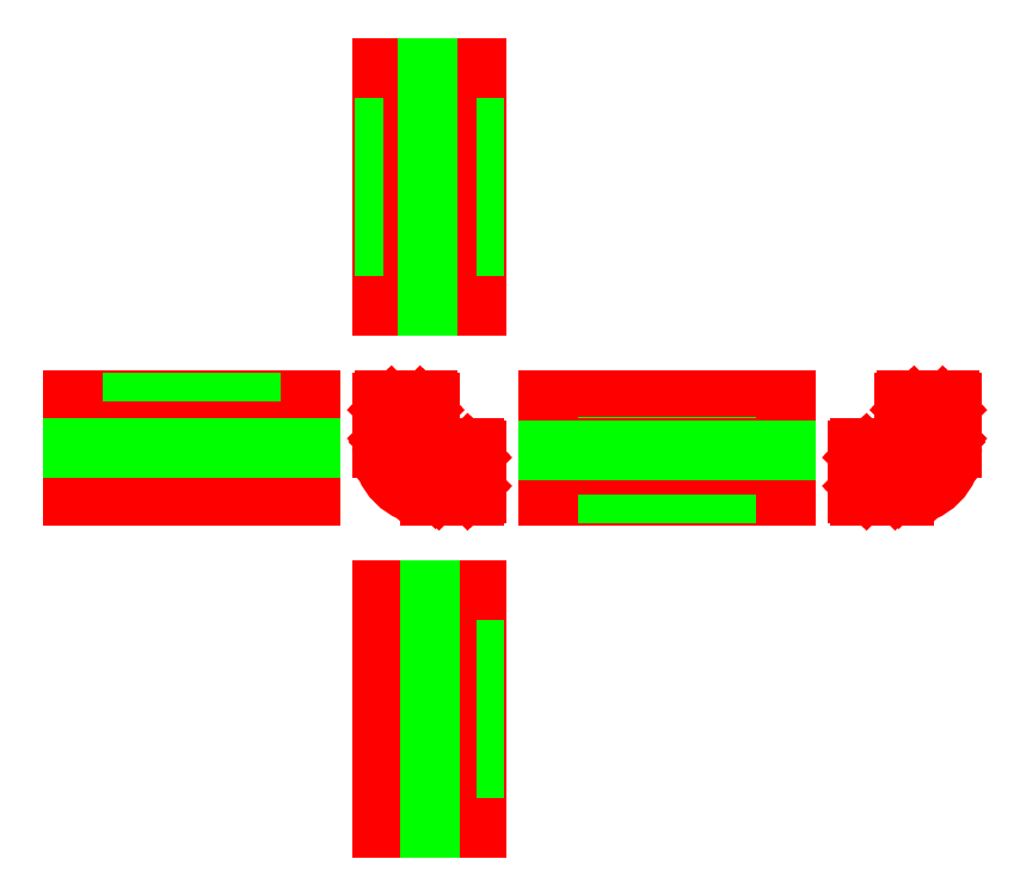
<metadata>
{"format":"dxf","ext":"dxf","renderer":"ezdxf+matplotlib","layout":"modelspace","background":"white","min_lineweight":24,"dpi":150}
</metadata>
<code>
0
SECTION
2
ENTITIES
0
ATTDEF
8
attrib
10
375
20
325
30
0
40
0.5
1
HFSR5-404020-100
3

2
NB
70
     8
280
     0
0
ATTDEF
8
attrib
10
375
20
324.5
30
0
40
0.5
1
HFS30A5-20, HFS45A5-20, HFS60A5-20, HFS5-404020, HFSR5-404020, HFSR5-2020
3

2
NN
70
     8
280
     0
0
ATTDEF
8
attrib
10
375
20
324
30
0
40
0.5
1
HFS5 Series Aluminum Extrusions 20mm Square -Other Shapes-
3

2
NT
70
     8
280
     0
0
ATTDEF
8
attrib
10
375
20
323.5
30
0
40
0.5
1
$PN.
3

2
NBSYN
70
     8
280
     0
0
ATTDEF
8
attrib
10
375
20
323
30
0
40
0.5
1
HFSR5-404020-100
3

2
LINA
70
     8
280
     0
0
ATTDEF
8
attrib
10
375
20
322.5
30
0
40
0.5
1
Misumi
3

2
CATALOG
70
     8
280
     0
0
ATTDEF
8
attrib
10
375
20
322
30
0
40
0.5
1
HFSR5-404020-100
3

2
PN
70
     8
280
     0
0
ATTDEF
8
attrib
10
375
20
321.5
30
0
40
0.5
1
HFSR5-404020
3

2
TPS
70
     8
280
     0
0
ATTDEF
8
attrib
10
375
20
321
30
0
40
0.5
1
A6N01SS-T5 Aluminum Alloy
3

2
MAT
70
     8
280
     0
0
ATTDEF
8
attrib
10
375
20
320.5
30
0
40
0.5
1
Clear Anodize
3

2
ST
70
     8
280
     0
0
ATTDEF
8
attrib
10
375
20
320
30
0
40
0.5
1
100
3

2
L
70
     8
280
     0
0
ATTDEF
8
attrib
10
375
20
319.5
30
0
40
0.5
1
1.13
3

2
MASS
70
     8
280
     0
0
ATTDEF
8
attrib
10
375
20
319
30
0
40
0.5
1
419
3

2
SA
70
     8
280
     0
0
ATTDEF
8
attrib
10
375
20
318.5
30
0
40
0.5
1
5.95x10^ 4
3

2
LX
70
     8
280
     0
0
ATTDEF
8
attrib
10
375
20
318
30
0
40
0.5
1
5.95x10^ 4
3

2
LY
70
     8
280
     0
0
ATTDEF
8
attrib
10
375
20
317.5
30
0
40
0.5
1
w/o End Tapping
3

2
ALT1
70
     8
280
     0
0
ATTDEF
8
attrib
10
375
20
317
30
0
40
0.5
1
0
3

2
M1
70
     8
280
     0
0
ATTDEF
8
attrib
10
375
20
316.5
30
0
40
0.5
1
0
3

2
DPL1
70
     8
280
     0
0
ATTDEF
8
attrib
10
375
20
316
30
0
40
0.5
1
0
3

2
DPR1
70
     8
280
     0
0
ATTDEF
8
attrib
10
375
20
315.5
30
0
40
0.5
1
w/o End Tapping (Heli-Coil Insert)
3

2
ALT2
70
     8
280
     0
0
ATTDEF
8
attrib
10
375
20
315
30
0
40
0.5
1
0
3

2
M2
70
     8
280
     0
0
ATTDEF
8
attrib
10
375
20
314.5
30
0
40
0.5
1
0
3

2
DP2
70
     8
280
     0
0
ATTDEF
8
attrib
10
375
20
314
30
0
40
0.5
1
w/o SC (High Precision Cut)
3

2
ALT4
70
     8
280
     0
0
ATTDEF
8
attrib
10
375
20
313.5
30
0
40
0.5
1
N/A
3

2
ALT5
70
     8
280
     0
0
ATTDEF
8
attrib
10
375
20
313
30
0
40
0.5
1
N/A
3

2
CP5
70
     8
280
     0
0
ATTDEF
8
attrib
10
375
20
312.5
30
0
40
0.5
1
N/A
3

2
DL5
70
     8
280
     0
0
ATTDEF
8
attrib
10
375
20
312
30
0
40
0.5
1
N/A
3

2
DR5
70
     8
280
     0
0
ATTDEF
8
attrib
10
375
20
311.5
30
0
40
0.5
1
N/A
3

2
ALT6
70
     8
280
     0
0
ATTDEF
8
attrib
10
375
20
311
30
0
40
0.5
1
N/A
3

2
ALT9
70
     8
280
     0
0
ATTDEF
8
attrib
10
375
20
310.5
30
0
40
0.5
1
N/A
3

2
ALT10
70
     8
280
     0
0
ATTDEF
8
attrib
10
375
20
310
30
0
40
0.5
1
N/A
3

2
ALT11
70
     8
280
     0
0
ATTDEF
8
attrib
10
375
20
309.5
30
0
40
0.5
1
N/A
3

2
HP6
70
     8
280
     0
0
ATTDEF
8
attrib
10
375
20
309
30
0
40
0.5
1
N/A
3

2
NHL6
70
     8
280
     0
0
ATTDEF
8
attrib
10
375
20
308.5
30
0
40
0.5
1
N/A
3

2
DL6
70
     8
280
     0
0
ATTDEF
8
attrib
10
375
20
308
30
0
40
0.5
1
N/A
3

2
NHR6
70
     8
280
     0
0
ATTDEF
8
attrib
10
375
20
307.5
30
0
40
0.5
1
N/A
3

2
DR6
70
     8
280
     0
0
ATTDEF
8
attrib
10
375
20
307
30
0
40
0.5
1
0
3

2
HL6D
70
     8
280
     0
0
ATTDEF
8
attrib
10
375
20
306.5
30
0
40
0.5
1
0
3

2
HR6D
70
     8
280
     0
0
ATTDEF
8
attrib
10
375
20
306
30
0
40
0.5
1
0
3

2
J6D
70
     8
280
     0
0
ATTDEF
8
attrib
10
375
20
305.5
30
0
40
0.5
1
0
3

2
K6D
70
     8
280
     0
0
ATTDEF
8
attrib
10
375
20
305
30
0
40
0.5
1
0
3

2
DD6
70
     8
280
     0
0
ATTDEF
8
attrib
10
375
20
304.5
30
0
40
0.5
1
N/A
3

2
ALT7
70
     8
280
     0
0
ATTDEF
8
attrib
10
375
20
304
30
0
40
0.5
1
N/A
3

2
ALT8
70
     8
280
     0
0
ATTDEF
8
attrib
10
375
20
303.5
30
0
40
0.5
1
0
3

2
NH9
70
     8
280
     0
0
ATTDEF
8
attrib
10
375
20
303
30
0
40
0.5
1
0
3

2
AH
70
     8
280
     0
0
ATTDEF
8
attrib
10
375
20
302.5
30
0
40
0.5
1
0
3

2
BH
70
     8
280
     0
0
ATTDEF
8
attrib
10
375
20
302
30
0
40
0.5
1
0
3

2
CH
70
     8
280
     0
0
ATTDEF
8
attrib
10
375
20
301.5
30
0
40
0.5
1
0
3

2
DH
70
     8
280
     0
0
ATTDEF
8
attrib
10
375
20
301
30
0
40
0.5
1
0
3

2
EH
70
     8
280
     0
0
ATTDEF
8
attrib
10
375
20
300.5
30
0
40
0.5
1
0
3

2
NH10
70
     8
280
     0
0
ATTDEF
8
attrib
10
375
20
300
30
0
40
0.5
1
0
3

2
AV
70
     8
280
     0
0
ATTDEF
8
attrib
10
375
20
299.5
30
0
40
0.5
1
0
3

2
BV
70
     8
280
     0
0
ATTDEF
8
attrib
10
375
20
299
30
0
40
0.5
1
0
3

2
CV
70
     8
280
     0
0
ATTDEF
8
attrib
10
375
20
298.5
30
0
40
0.5
1
0
3

2
DV
70
     8
280
     0
0
ATTDEF
8
attrib
10
375
20
298
30
0
40
0.5
1
0
3

2
EV
70
     8
280
     0
0
ATTDEF
8
attrib
10
375
20
297.5
30
0
40
0.5
1
0
3

2
NH11
70
     8
280
     0
0
ATTDEF
8
attrib
10
375
20
297
30
0
40
0.5
1
0
3

2
AP
70
     8
280
     0
0
ATTDEF
8
attrib
10
375
20
296.5
30
0
40
0.5
1
0
3

2
BP
70
     8
280
     0
0
ATTDEF
8
attrib
10
375
20
296
30
0
40
0.5
1
0
3

2
CP
70
     8
280
     0
0
ATTDEF
8
attrib
10
375
20
295.5
30
0
40
0.5
1
0
3

2
DP
70
     8
280
     0
0
ATTDEF
8
attrib
10
375
20
295
30
0
40
0.5
1
0
3

2
EP
70
     8
280
     0
0
ATTDEF
8
attrib
10
375
20
294.5
30
0
40
0.5
1
N/A
3

2
ALT16
70
     8
280
     0
0
ATTDEF
8
attrib
10
375
20
294
30
0
40
0.5
1
N/A
3

2
HP16
70
     8
280
     0
0
ATTDEF
8
attrib
10
375
20
293.5
30
0
40
0.5
1
N/A
3

2
DL16
70
     8
280
     0
0
ATTDEF
8
attrib
10
375
20
293
30
0
40
0.5
1
N/A
3

2
DR16
70
     8
280
     0
0
ATTDEF
8
attrib
10
375
20
292.5
30
0
40
0.5
1
0
3

2
H116
70
     8
280
     0
0
ATTDEF
8
attrib
10
375
20
292
30
0
40
0.5
1
0
3

2
D16
70
     8
280
     0
0
ATTDEF
8
attrib
10
375
20
291.5
30
0
40
0.5
1
w/o L Type Hole Alteration (Top)
3

2
ALT17
70
     8
280
     0
0
ATTDEF
8
attrib
10
375
20
291
30
0
40
0.5
1
0
3

2
HQ17
70
     8
280
     0
0
ATTDEF
8
attrib
10
375
20
290.5
30
0
40
0.5
1
0
3

2
JLP
70
     8
280
     0
0
ATTDEF
8
attrib
10
375
20
290
30
0
40
0.5
1
0
3

2
D17
70
     8
280
     0
0
ATTDEF
8
attrib
10
375
20
289.5
30
0
40
0.5
1
w/o L Type Hole Alteration (Bottom)
3

2
ALT18
70
     8
280
     0
0
ATTDEF
8
attrib
10
375
20
289
30
0
40
0.5
1
0
3

2
HQ18
70
     8
280
     0
0
ATTDEF
8
attrib
10
375
20
288.5
30
0
40
0.5
1
0
3

2
KLP
70
     8
280
     0
0
ATTDEF
8
attrib
10
375
20
288
30
0
40
0.5
1
0
3

2
D18
70
     8
280
     0
0
ATTDEF
8
attrib
10
375
20
287.5
30
0
40
0.5
1
w/o Hole Machining for End Plate Mounting
3

2
ALT19
70
     8
280
     0
0
ATTDEF
8
attrib
10
375
20
287
30
0
40
0.5
1
0
3

2
M19
70
     8
280
     0
0
ATTDEF
8
attrib
10
375
20
286.5
30
0
40
0.5
1
w/o CW (End Face C Chamfering)
3

2
ALT20
70
     8
280
     0
0
ATTDEF
8
attrib
10
375
20
286
30
0
40
0.5
1
misumi
3

2
COMPANY
70
     8
280
     0
0
ATTDEF
8
attrib
10
375
20
285.5
30
0
40
0.5
1
{$CADENAS_DATA\23d-libs\misumi\metric\38_al_extrusions_blackets\5\hfs30a5_20prj},527 {VTYP=3D},{NB=HFSR5-404020-100},{LINA=HFSR5-404020-100},{NN=HFS30A5-20, HFS45A5-20, HFS60A5-20, HFS5-404020, HFSR5-404020, HFSR5-2020},{DATE=16.120.2019 05:46:42},{GEOMDA
3

2
PSOL_0
70
     9
280
     0
0
ATTDEF
8
attrib
10
375
20
285
30
0
40
0.5
1
TE=10.120.2019 09:44:04},{VERSION=},{LINEID=130},{WBVAR=L,ALT1,ALT2,ALT4,ALT5,CP5,DL5,DR5,ALT6,ALT9,ALT10,ALT11,HP6,NHL6,DL6,NHR6,DR6,ALT7,ALT8,NH9,AH,BH,CH,DH,EH,NH10,AV,BV,CV,DV,EV,NH11,AP,BP,CP,DP,EP,ALT16,HP16,DL16,DR16,ALT17,HQ17,JLP,ALT18,HQ18,KLP,AL
3

2
PSOL_1
70
     9
280
     0
0
ATTDEF
8
attrib
10
375
20
284.5
30
0
40
0.5
1
T19,ALT20},{WBNUMERIC=L,NH9,AH,BH,CH,DH,EH,NH10,AV,BV,CV,DV,EV,NH11,AP,BP,CP,DP,EP,HQ17,JLP,HQ18,KLP}  {NB=HFSR5-404020-100},{LINA=HFSR5-404020-100},{KT=DUMMY},{PN=HFSR5-404020-100},{TPS=HFSR5-404020},{MAT=A6N01SS-T5 Aluminum Alloy},{ST=Clear Anodize},{FR
3

2
PSOL_2
70
     9
280
     0
0
ATTDEF
8
attrib
10
375
20
284
30
0
40
0.5
1
MW=40},{FRMH=40},{FRD=4.2},{L=100},{MASS=1.13},{SA=419},{LX=5.95x10^ 4},{LY=5.95x10^ 4},{ALT1=},{M1=0},{DPL1=0},{DPR1=0},{ALT1PN=},{ALT2=},{ALT2ALG= '','w/o End Tapping (Heli-Coil Insert)','LHP','with LHP (Tapping on the Left (Heli-Coil Insert))','RHP','wit
3

2
PSOL_3
70
     9
280
     0
0
ATTDEF
8
attrib
10
375
20
283.5
30
0
40
0.5
1
h RHP (Tapping on the Right (Heli-Coil Insert))','HPW','with HPW (Tapping on Both Ends (Heli-Coil Insert))' },{M2=0},{DP2=0},{ALT2PN=},{ALT4=},{ALT4ALG= '', 'w/o SC (High Precision Cut)', 'SC', 'with SC (High Precision Cut)' },{ALT4PN=},{ALT5=},{ALT5ALG=
3

2
PSOL_4
70
     9
280
     0
0
ATTDEF
8
attrib
10
375
20
283
30
0
40
0.5
1
'','N/A' },{CP5=},{CP5ALG= '','N/A' },{DL5=},{DL5ALG= '','N/A' },{DR5=},{DR5ALG= '','N/A' },{FRMLALT5=0},{FRMRALT5=0},{RA5=0},{ALT5PN=},{ALT6=},{ALT6ALG= '','N/A' },{ALT9=},{ALT9ALG= '','N/A' },{ALT10=},{ALT10ALG= '','N/A' },{ALT11=},{ALT11ALG= '','N/A' }
3

2
PSOL_5
70
     9
280
     0
0
ATTDEF
8
attrib
10
375
20
282.5
30
0
40
0.5
1
,{HP6=},{HP6ALG= '','N/A' },{NHL6=},{NHL6ALG= '','N/A' },{DL6=},{DL6ALG= '','N/A' },{NHR6=},{NHR6ALG= '','N/A' },{DR6=},{DR6ALG= '','N/A' },{HL6=0},{HL6D=0},{HR6=0},{HR6D=0},{J6=0},{J6D=0},{K6=0},{K6D=0},{DD6=0},{DD6ALG=0},{ALT7=},{ALT7ALG= '','N/A' },
3

2
PSOL_6
70
     9
280
     0
0
ATTDEF
8
attrib
10
375
20
282
30
0
40
0.5
1
{ALT8=},{ALT8ALG= '','N/A' },{ALT678PN=},{NH9=0},{NH9MAX=5},{NH9ALG=[0]},{AH=0},{AHMIN=7},{AHMAX=95},{AHALG=[0]},{BH=0},{BHMIN=2},{BHMAX=97},{BHALG=[0]},{CH=0},{CHMIN=2},{CHMAX=99},{CHALG=[0]},{DH=0},{DHMIN=2},{DHMAX=101},{DHALG=[0]},{EH=0},{EHM
3

2
PSOL_7
70
     9
280
     0
0
ATTDEF
8
attrib
10
375
20
281.5
30
0
40
0.5
1
IN=2},{EHMAX=93},{EHALG=[0]},{NH10=0},{NH10MAX=5},{NH10ALG=[0]},{AV=0},{AVMIN=7},{AVMAX=95},{AVALG=[0]},{BV=0},{BVMIN=2},{BVMAX=97},{BVALG=[0]},{CV=0},{CVMIN=2},{CVMAX=99},{CVALG=[0]},{DV=0},{DVMIN=2},{DVMAX=101},{DVALG=[0]},{EV=0},{EVMIN=2},{EV
3

2
PSOL_8
70
     9
280
     0
0
ATTDEF
8
attrib
10
375
20
281
30
0
40
0.5
1
MAX=93},{EVALG=[0]},{NH11=0},{NH11MAX=5},{NH11ALG=[0]},{AP=0},{APMIN=7},{APMAX=95},{APALG=[0]},{BP=0},{BPMIN=2},{BPMAX=97},{BPALG=[0]},{CP=0},{CPMIN=2},{CPMAX=99},{CPALG=[0]},{DP=0},{DPMIN=2},{DPMAX=101},{DPALG=[0]},{EP=0},{EPMIN=2},{EPMAX=93},{
3

2
PSOL_9
70
     9
280
     0
0
ATTDEF
8
attrib
10
375
20
280.5
30
0
40
0.5
1
EPALG=[0]},{ALT9PN=},{ALT10PN=},{ALT11PN=},{ALT91011PN=},{ALT16=},{ALT16ALG= '','N/A' },{HP16=},{HP16ALG= '','N/A' },{DL16=},{DL16ALG= '','N/A' },{DR16=},{DR16ALG= '','N/A' },{H116=0},{D16=0},{ALT16PN=},{ALT17=},{ALT17ALG= '','w/o L Type Hole Alteration
3

2
PSOL_10
70
     9
280
     0
0
ATTDEF
8
attrib
10
375
20
280
30
0
40
0.5
1
 (Top)','1','with L Type Hole Alteration (Top)' },{HQ17=0},{HQ17ALG=0},{JLP=0},{JLPMIN=4.9},{JLPMAX=0},{JLPALG=[0]},{L17=0},{D17=0},{ALT18=},{ALT18ALG= '','w/o L Type Hole Alteration (Bottom)','1','with L Type Hole Alteration (Bottom)' },{HQ18=0},{HQ18A
3

2
PSOL_11
70
     9
280
     0
0
ATTDEF
8
attrib
10
375
20
279.5
30
0
40
0.5
1
LG=0},{KLP=0},{KLPMIN=4.9},{KLPMAX=0},{KLPALG=[0]},{L18=0},{D18=0},{ALT1718PN=},{ALT19=},{ALT19ALG= '','w/o Hole Machining for End Plate Mounting','LTS','with LTS (Hole Machining for End Plate Mounting)','RTS','with RTS (Hole Machining for End Plate Mou
3

2
PSOL_12
70
     9
280
     0
0
ATTDEF
8
attrib
10
375
20
279
30
0
40
0.5
1
nting)','TSW','with TSW (Hole Machining for End Plate Mounting)' },{M19=0},{DP19=0},{ALT19PN=},{ALT20=},{ALT20PN=},{ERRORALT01=OK},{ERRORALT02=OK},{ERRORALT05=OK},{ERRORALT06091=OK},{ERRORALT06092=OK},{ERRORALT06093=OK},{ERRORALT06094=OK},{ERRORALT06101=O
3

2
PSOL_13
70
     9
280
     0
0
ATTDEF
8
attrib
10
375
20
278.5
30
0
40
0.5
1
K},{ERRORALT06102=OK},{ERRORALT06103=OK},{ERRORALT06104=OK},{ERRORALT06111=OK},{ERRORALT06112=OK},{ERRORALT06113=OK},{ERRORALT06114=OK},{ERRORALT0616=OK},{ERRORALT06171=OK},{ERRORALT06172=OK},{ERRORALT06173=OK},{ERRORALT06181=OK},{ERRORALT06182=OK},{ERROR
3

2
PSOL_14
70
     9
280
     0
0
ATTDEF
8
attrib
10
375
20
278
30
0
40
0.5
1
ALT06183=OK},{ERRORALT0619=OK},{ERRORALT0911=OK},{ERRORALT0916=OK},{ERRORALT0917=OK},{ERRORALT0918=OK},{ERRORALT0919=OK},{ERRORALT1011=OK},{ERRORALT1016=OK},{ERRORALT1017=OK},{ERRORALT1018=OK},{ERRORALT1019=OK},{ERRORALT1116=OK},{ERRORALT1117=OK},{ERRORAL
3

2
PSOL_15
70
     9
280
     0
0
ATTDEF
8
attrib
10
375
20
277.5
30
0
40
0.5
1
T1118=OK},{ERRORALT1119=OK},{ERRORALT1617=OK},{ERRORALT1618=OK},{ERRORALT1619=OK},{ERRORALT1719=OK},{ERRORALT1819=OK},{ERRORPN=},{TFW=15},{IDM1=3.242}
3

2
PSOL_16
70
     9
280
     0
0
INSERT
8
0
2
1_HFSR5_404020_100_0_in_HFSR5_404020_100_900
10
0
20
0
30
0
0
INSERT
8
0
2
2_HFSR5_404020_100_0_in_HFSR5_404020_100_900
10
0
20
0
30
0
0
INSERT
8
0
2
3_HFSR5_404020_100_0_in_HFSR5_404020_100_900
10
0
20
0
30
0
0
INSERT
8
0
2
4_HFSR5_404020_100_0_in_HFSR5_404020_100_900
10
0
20
0
30
0
0
INSERT
8
0
2
5_HFSR5_404020_100_0_in_HFSR5_404020_100_900
10
0
20
0
30
0
0
INSERT
8
0
2
6_HFSR5_404020_100_0_in_HFSR5_404020_100_900
10
0
20
0
30
0
0
ENDSEC
0
EOF

</code>
